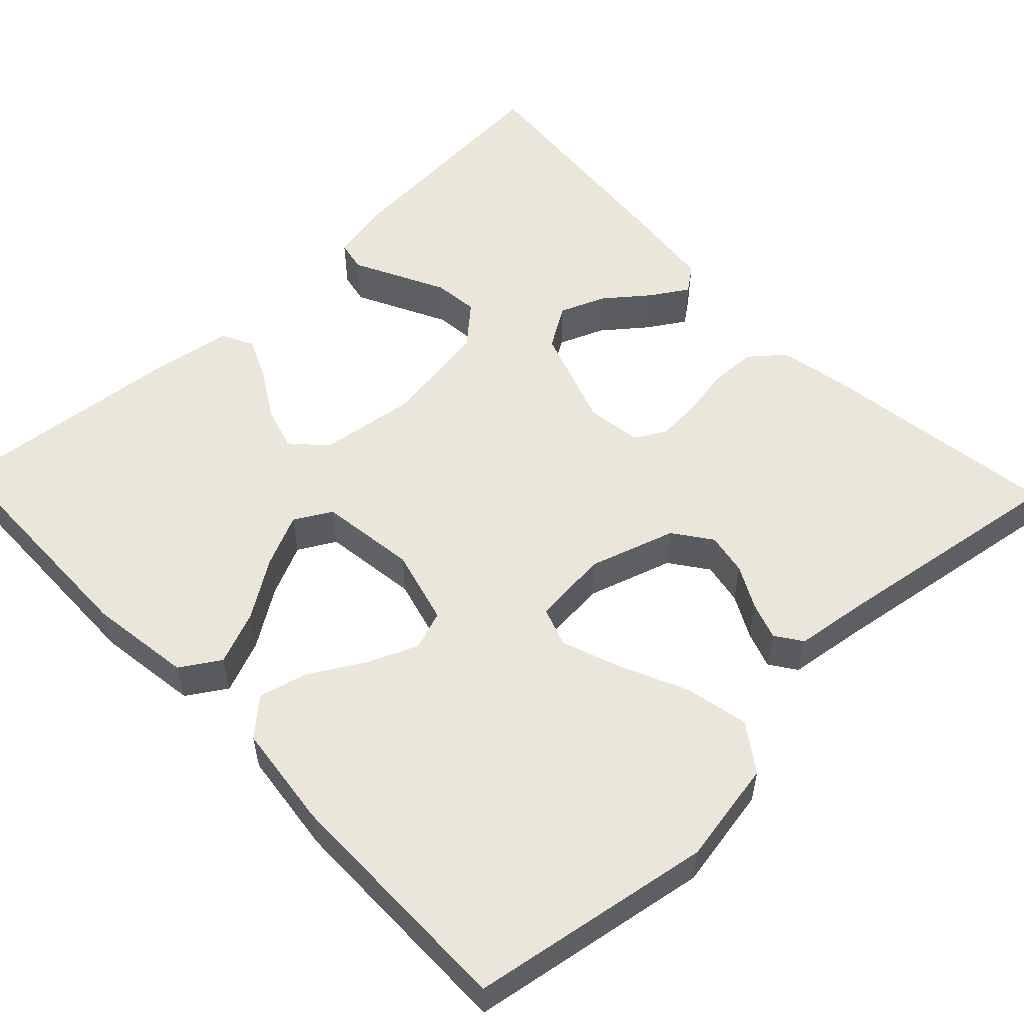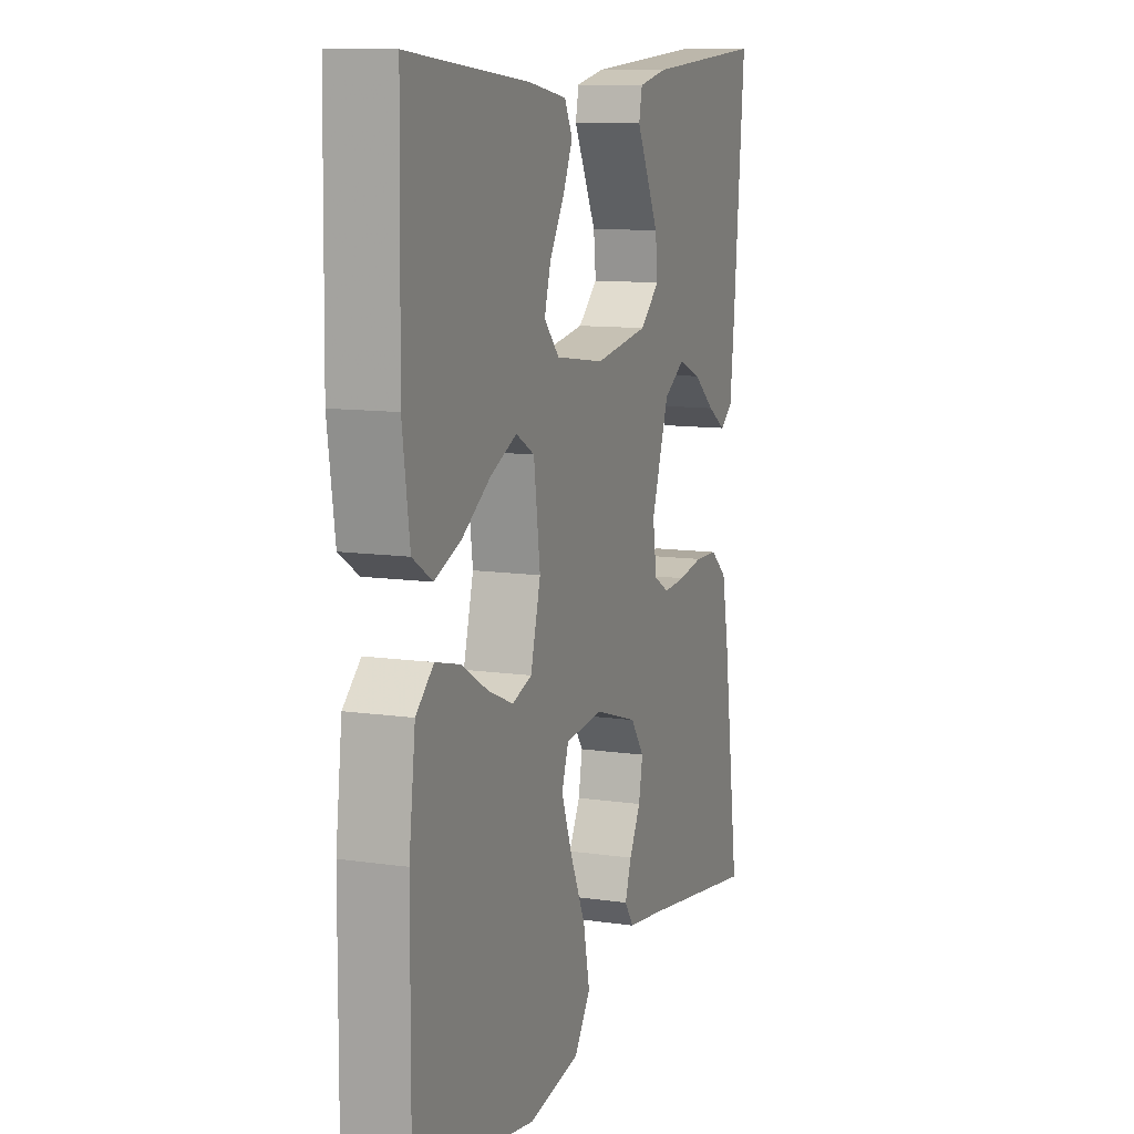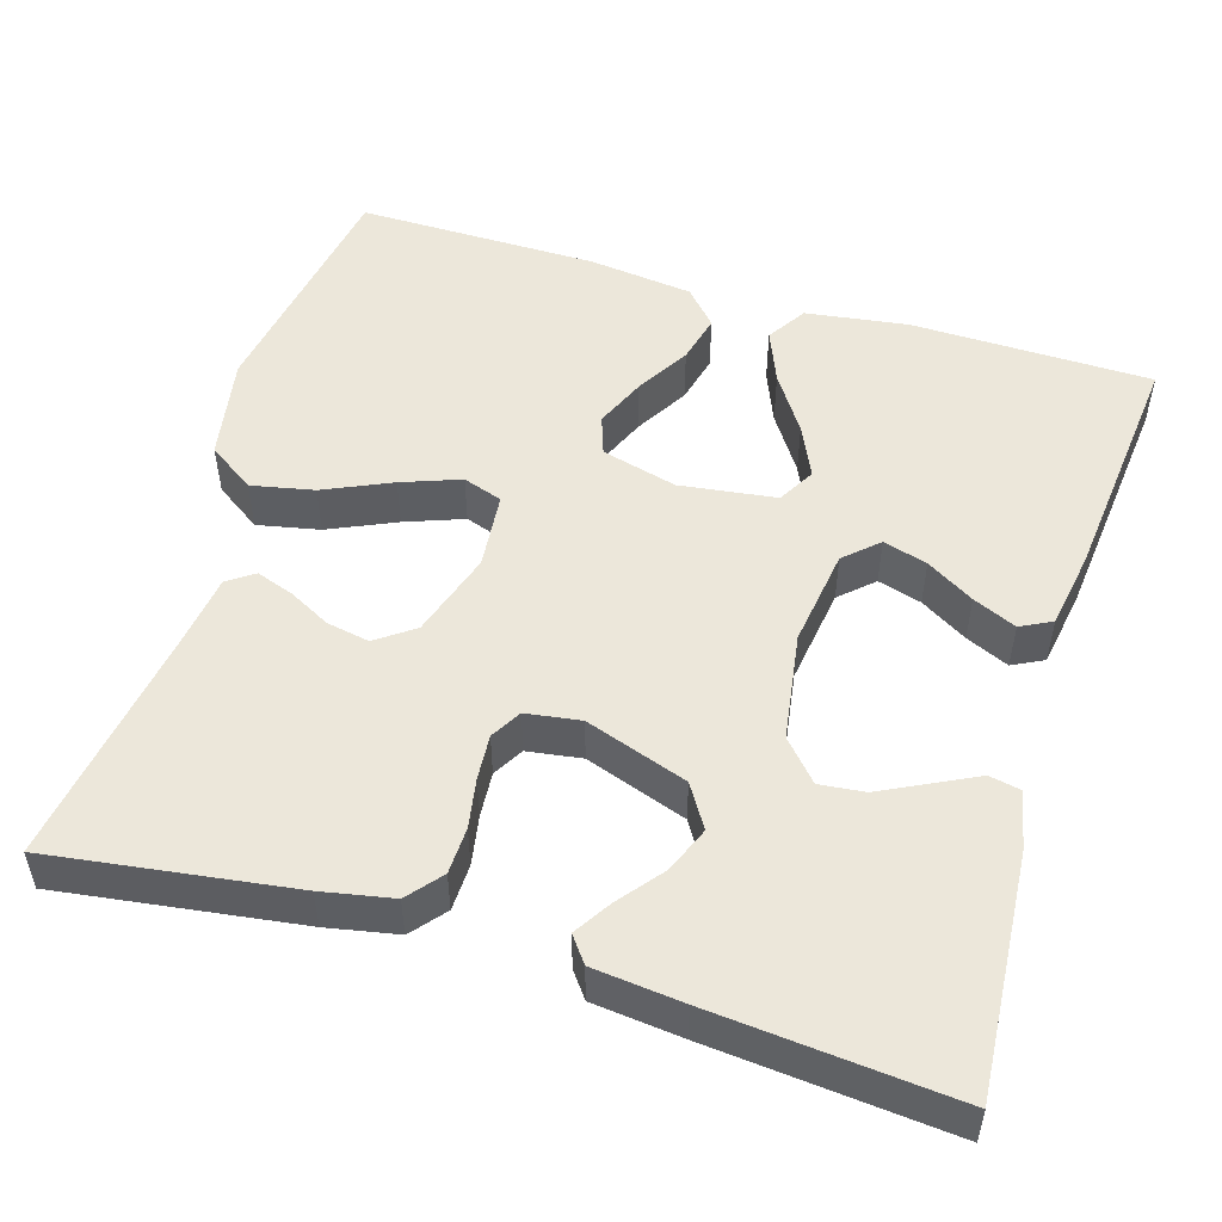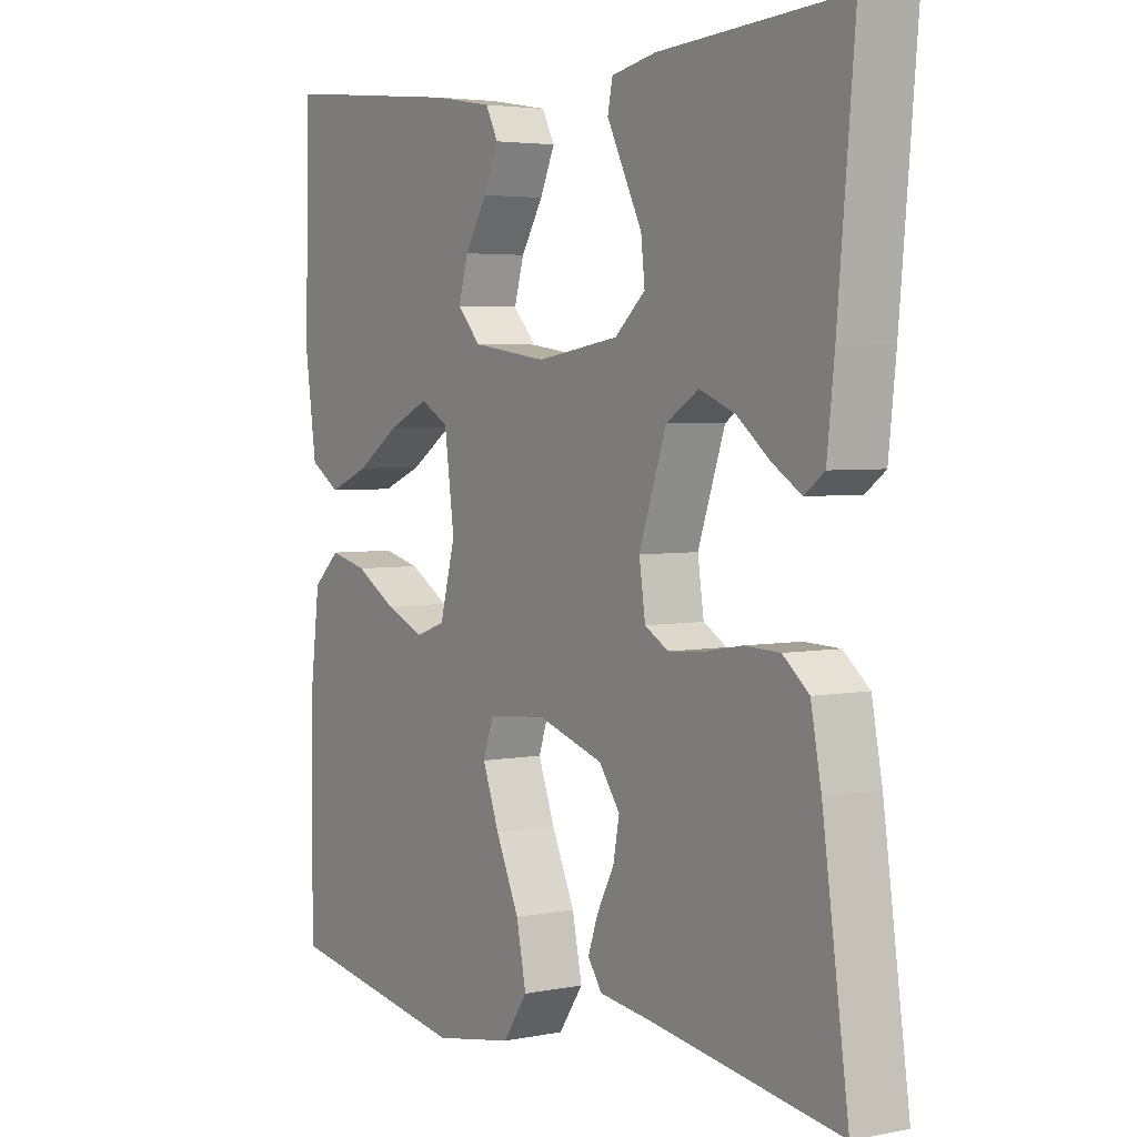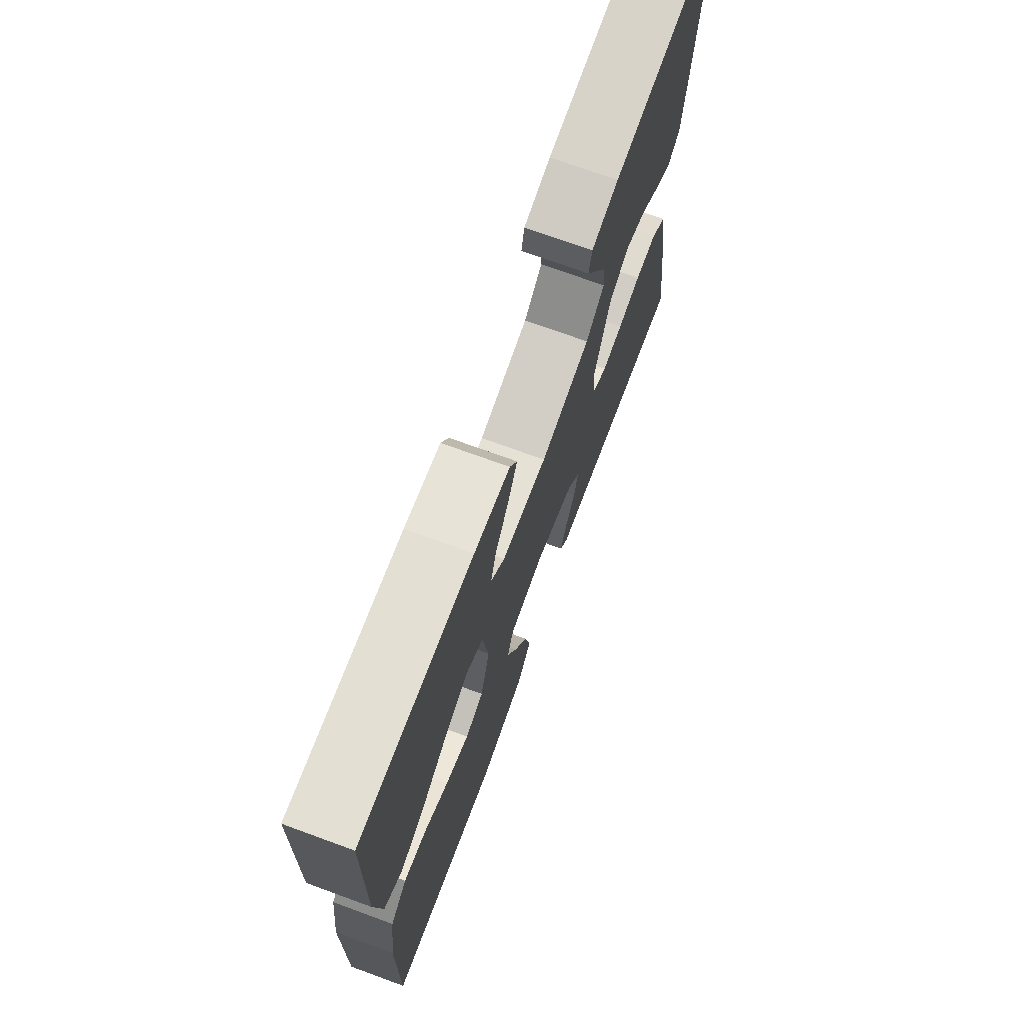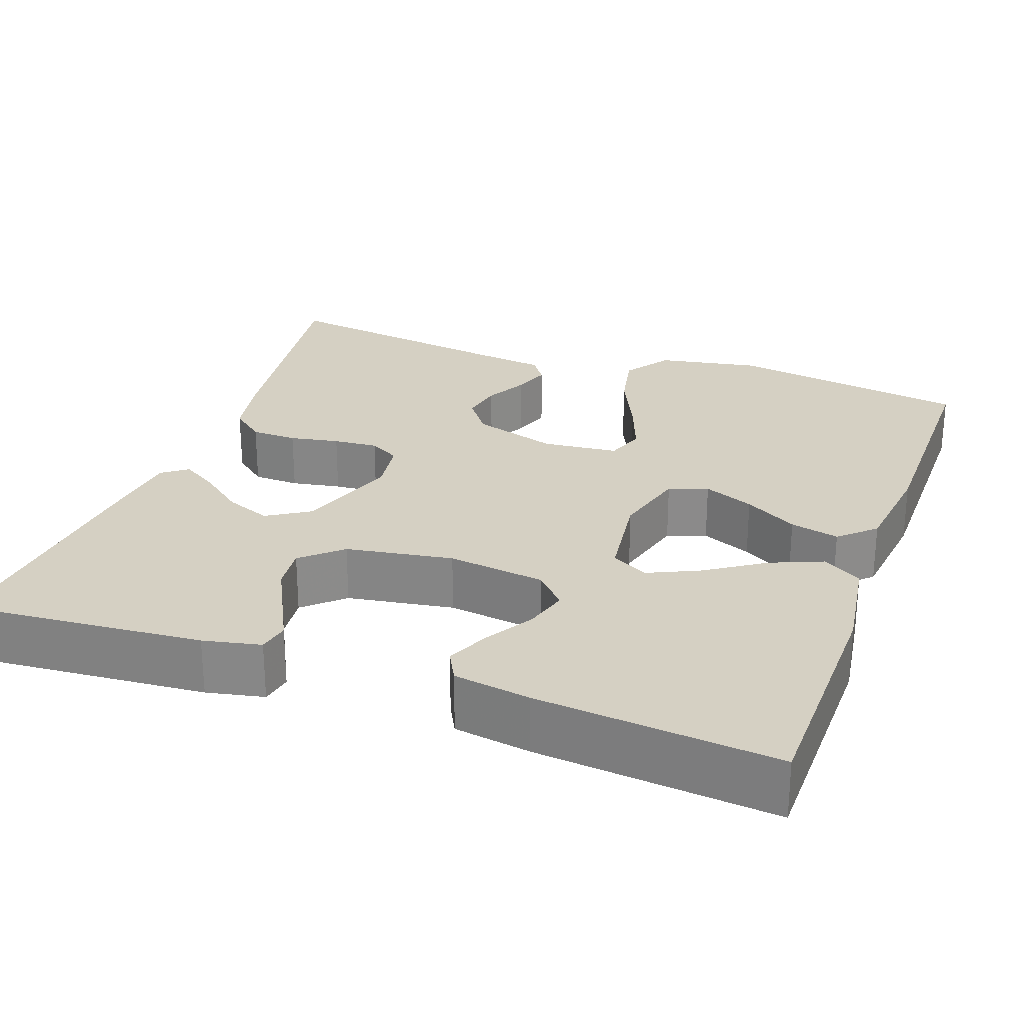
<metadata>
{"format":"obj","ext":"obj","renderer":"f3d","projection":"perspective","resolution":1024,"background":"white","views":[{"elev":54.7,"azim":136.4,"up":"+Y"},{"elev":10.8,"azim":110.1,"up":"+Z"},{"elev":51.5,"azim":-73.1,"up":"+Y"},{"elev":3.9,"azim":-123.4,"up":"+Z"},{"elev":72.4,"azim":110.1,"up":"+Z"},{"elev":26.3,"azim":19.6,"up":"+Y"}]}
</metadata>
<code>
v 0.5 0.07 0.5
v 0.505 0.07 0.2
v 0.487 0.07 0.073
v 0.438 0.07 0.042
v 0.372 0.07 0.069
v 0.301 0.07 0.116
v 0.236 0.07 0.146
v 0.19 0.07 0.12
v 0.174 0.07 0
v 0.199 0.07 -0.094
v 0.248 0.07 -0.111
v 0.311 0.07 -0.084
v 0.377 0.07 -0.045
v 0.438 0.07 -0.03
v 0.482 0.07 -0.07
v 0.498 0.07 -0.2
v 0.5 0.07 -0.5
v 0.2 0.07 -0.55
v 0.071 0.07 -0.527
v 0.031 0.07 -0.469
v 0.047 0.07 -0.391
v 0.085 0.07 -0.307
v 0.112 0.07 -0.234
v 0.095 0.07 -0.185
v 0 0.07 -0.176
v -0.107 0.07 -0.21
v -0.141 0.07 -0.257
v -0.131 0.07 -0.31
v -0.103 0.07 -0.363
v -0.087 0.07 -0.409
v -0.11 0.07 -0.442
v -0.2 0.07 -0.454
v -0.5 0.07 -0.5
v -0.458 0.07 -0.2
v -0.441 0.07 -0.112
v -0.399 0.07 -0.077
v -0.341 0.07 -0.075
v -0.279 0.07 -0.086
v -0.223 0.07 -0.09
v -0.185 0.07 -0.068
v -0.175 0.07 0
v -0.219 0.07 0.127
v -0.272 0.07 0.16
v -0.329 0.07 0.137
v -0.383 0.07 0.094
v -0.429 0.07 0.065
v -0.461 0.07 0.089
v -0.473 0.07 0.2
v -0.5 0.07 0.5
v -0.2 0.07 0.478
v -0.128 0.07 0.463
v -0.12 0.07 0.424
v -0.147 0.07 0.37
v -0.177 0.07 0.31
v -0.183 0.07 0.254
v -0.134 0.07 0.21
v 0 0.07 0.189
v 0.122 0.07 0.206
v 0.16 0.07 0.247
v 0.144 0.07 0.302
v 0.108 0.07 0.361
v 0.084 0.07 0.415
v 0.104 0.07 0.454
v 0.2 0.07 0.47
v 0.5 0 0.5
v 0.505 0 0.2
v 0.487 0 0.073
v 0.438 0 0.042
v 0.372 0 0.069
v 0.301 0 0.116
v 0.236 0 0.146
v 0.19 0 0.12
v 0.174 0 0
v 0.199 0 -0.094
v 0.248 0 -0.111
v 0.311 0 -0.084
v 0.377 0 -0.045
v 0.438 0 -0.03
v 0.482 0 -0.07
v 0.498 0 -0.2
v 0.5 0 -0.5
v 0.2 0 -0.55
v 0.071 0 -0.527
v 0.031 0 -0.469
v 0.047 0 -0.391
v 0.085 0 -0.307
v 0.112 0 -0.234
v 0.095 0 -0.185
v 0 0 -0.176
v -0.107 0 -0.21
v -0.141 0 -0.257
v -0.131 0 -0.31
v -0.103 0 -0.363
v -0.087 0 -0.409
v -0.11 0 -0.442
v -0.2 0 -0.454
v -0.5 0 -0.5
v -0.458 0 -0.2
v -0.441 0 -0.112
v -0.399 0 -0.077
v -0.341 0 -0.075
v -0.279 0 -0.086
v -0.223 0 -0.09
v -0.185 0 -0.068
v -0.175 0 0
v -0.219 0 0.127
v -0.272 0 0.16
v -0.329 0 0.137
v -0.383 0 0.094
v -0.429 0 0.065
v -0.461 0 0.089
v -0.473 0 0.2
v -0.5 0 0.5
v -0.2 0 0.478
v -0.128 0 0.463
v -0.12 0 0.424
v -0.147 0 0.37
v -0.177 0 0.31
v -0.183 0 0.254
v -0.134 0 0.21
v 0 0 0.189
v 0.122 0 0.206
v 0.16 0 0.247
v 0.144 0 0.302
v 0.108 0 0.361
v 0.084 0 0.415
v 0.104 0 0.454
v 0.2 0 0.47
f 4 5 6
f 3 4 6
f 2 3 6
f 1 2 6
f 64 1 6
f 63 64 6
f 62 63 6
f 61 62 6
f 60 61 6
f 59 60 6 7
f 58 59 7 8
f 57 58 8 9
f 56 57 9 10
f 55 56 10
f 51 52 53
f 50 51 53
f 49 50 53
f 48 49 53
f 47 48 53
f 46 47 53
f 45 46 53
f 44 45 53
f 43 44 53 54
f 42 43 54 55
f 36 37 38
f 35 36 38
f 34 35 38
f 33 34 38
f 32 33 38
f 31 32 38
f 30 31 38
f 29 30 38
f 28 29 38
f 27 28 38 39
f 26 27 39 40
f 20 21 22
f 19 20 22
f 18 19 22
f 17 18 22
f 16 17 22
f 15 16 22
f 14 15 22
f 13 14 22
f 12 13 22
f 11 12 22 23
f 10 11 23 24
f 10 24 25
f 55 10 25
f 42 55 25
f 41 42 25
f 25 26 40 41
f 70 69 68
f 70 68 67
f 70 67 66
f 70 66 65
f 70 65 128
f 70 128 127
f 70 127 126
f 70 126 125
f 70 125 124
f 71 70 124 123
f 72 71 123 122
f 73 72 122 121
f 74 73 121 120
f 74 120 119
f 117 116 115
f 117 115 114
f 117 114 113
f 117 113 112
f 117 112 111
f 117 111 110
f 117 110 109
f 117 109 108
f 118 117 108 107
f 119 118 107 106
f 102 101 100
f 102 100 99
f 102 99 98
f 102 98 97
f 102 97 96
f 102 96 95
f 102 95 94
f 102 94 93
f 102 93 92
f 103 102 92 91
f 104 103 91 90
f 86 85 84
f 86 84 83
f 86 83 82
f 86 82 81
f 86 81 80
f 86 80 79
f 86 79 78
f 86 78 77
f 86 77 76
f 87 86 76 75
f 88 87 75 74
f 89 88 74
f 89 74 119
f 89 119 106
f 89 106 105
f 105 104 90 89
f 1 65 66 2
f 2 66 67 3
f 3 67 68 4
f 4 68 69 5
f 5 69 70 6
f 6 70 71 7
f 7 71 72 8
f 8 72 73 9
f 9 73 74 10
f 10 74 75 11
f 11 75 76 12
f 12 76 77 13
f 13 77 78 14
f 14 78 79 15
f 15 79 80 16
f 16 80 81 17
f 17 81 82 18
f 18 82 83 19
f 19 83 84 20
f 20 84 85 21
f 21 85 86 22
f 22 86 87 23
f 23 87 88 24
f 24 88 89 25
f 25 89 90 26
f 26 90 91 27
f 27 91 92 28
f 28 92 93 29
f 29 93 94 30
f 30 94 95 31
f 31 95 96 32
f 32 96 97 33
f 33 97 98 34
f 34 98 99 35
f 35 99 100 36
f 36 100 101 37
f 37 101 102 38
f 38 102 103 39
f 39 103 104 40
f 40 104 105 41
f 41 105 106 42
f 42 106 107 43
f 43 107 108 44
f 44 108 109 45
f 45 109 110 46
f 46 110 111 47
f 47 111 112 48
f 48 112 113 49
f 49 113 114 50
f 50 114 115 51
f 51 115 116 52
f 52 116 117 53
f 53 117 118 54
f 54 118 119 55
f 55 119 120 56
f 56 120 121 57
f 57 121 122 58
f 58 122 123 59
f 59 123 124 60
f 60 124 125 61
f 61 125 126 62
f 62 126 127 63
f 63 127 128 64
f 64 128 65 1

</code>
